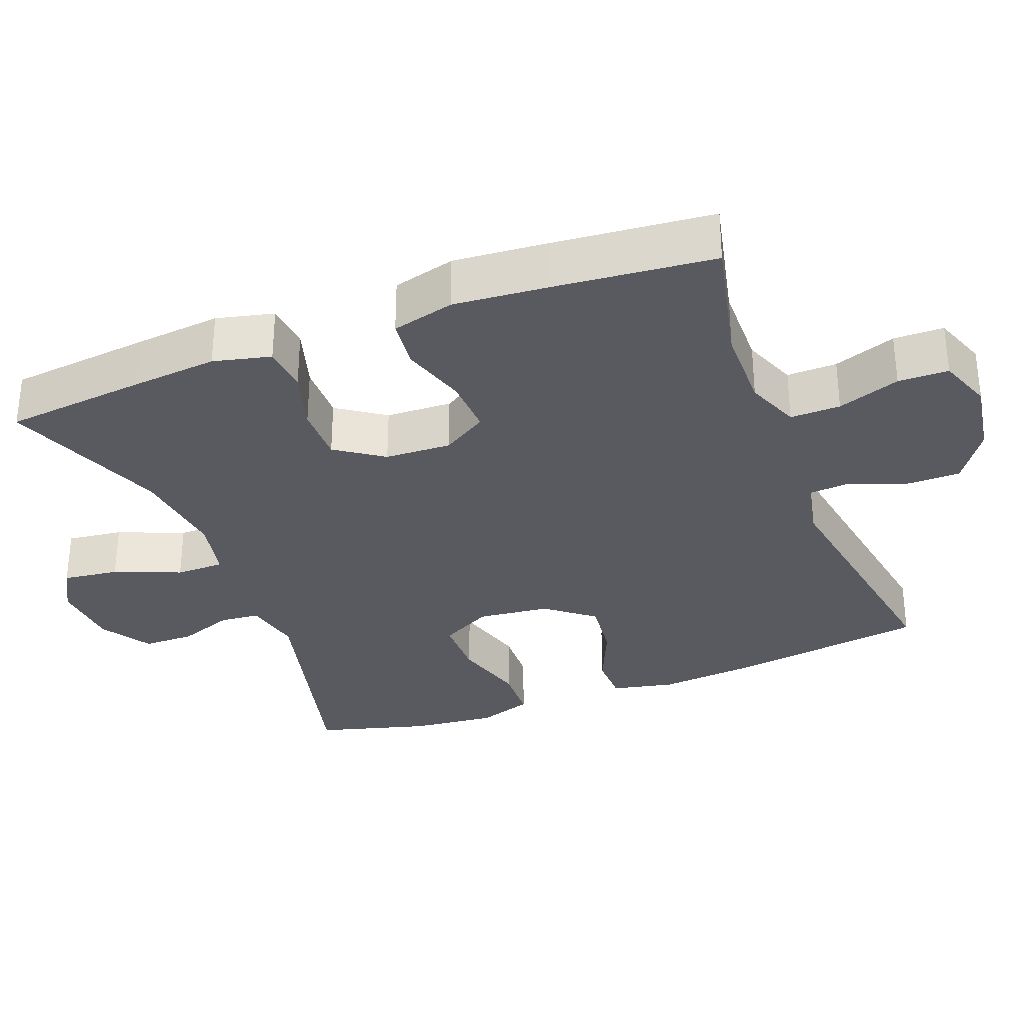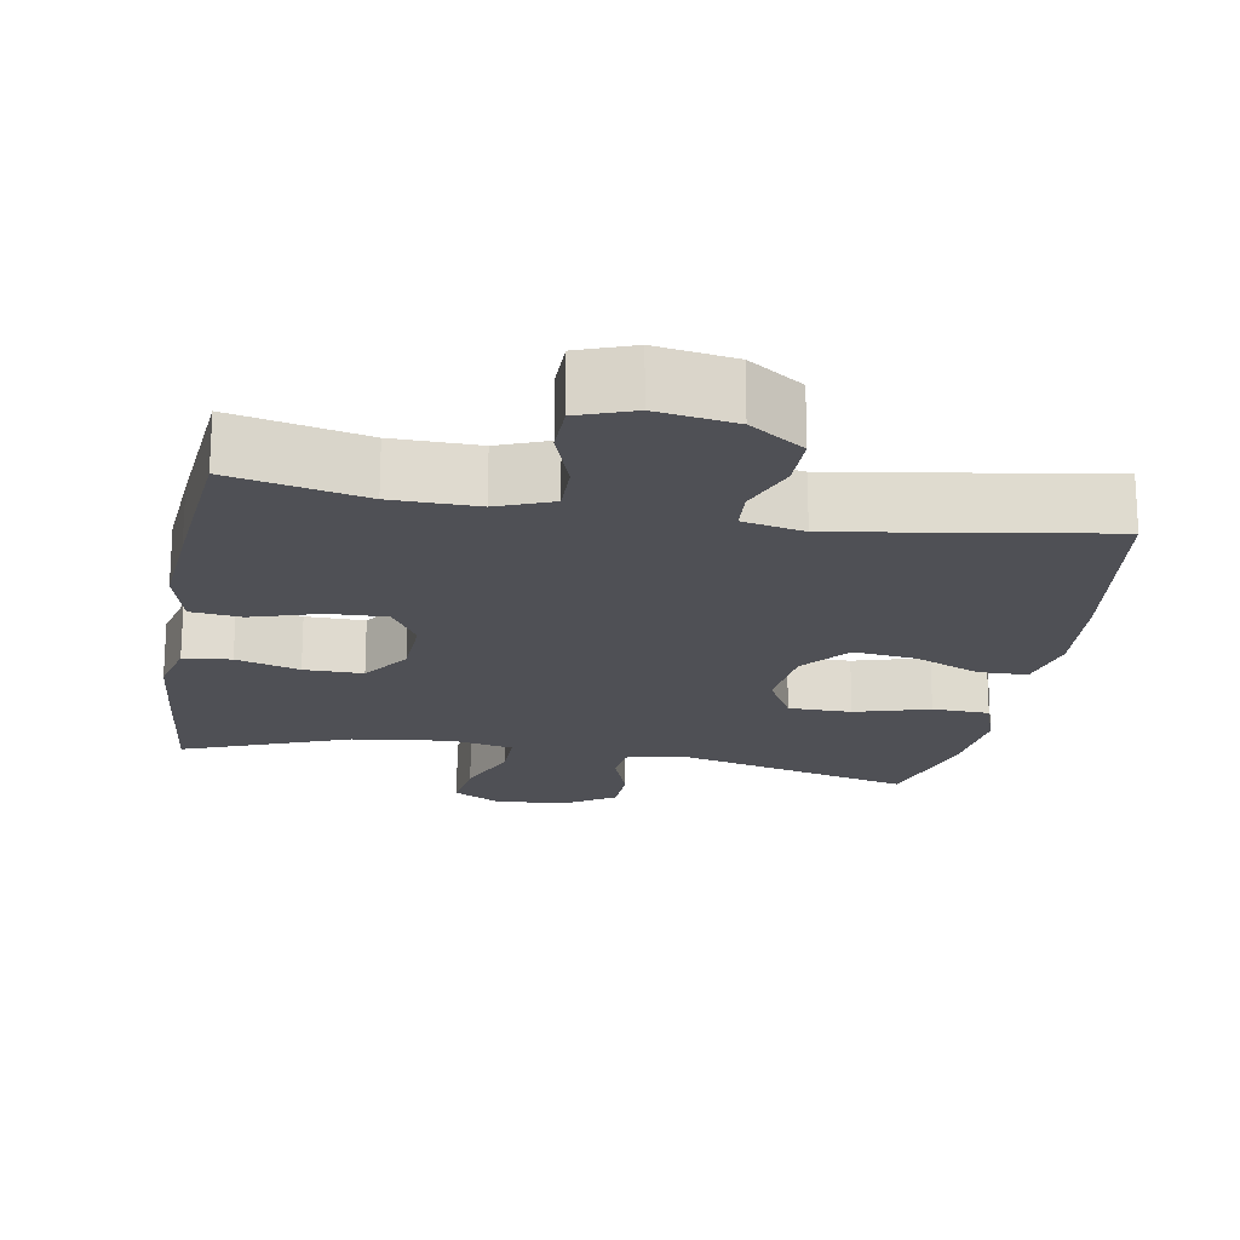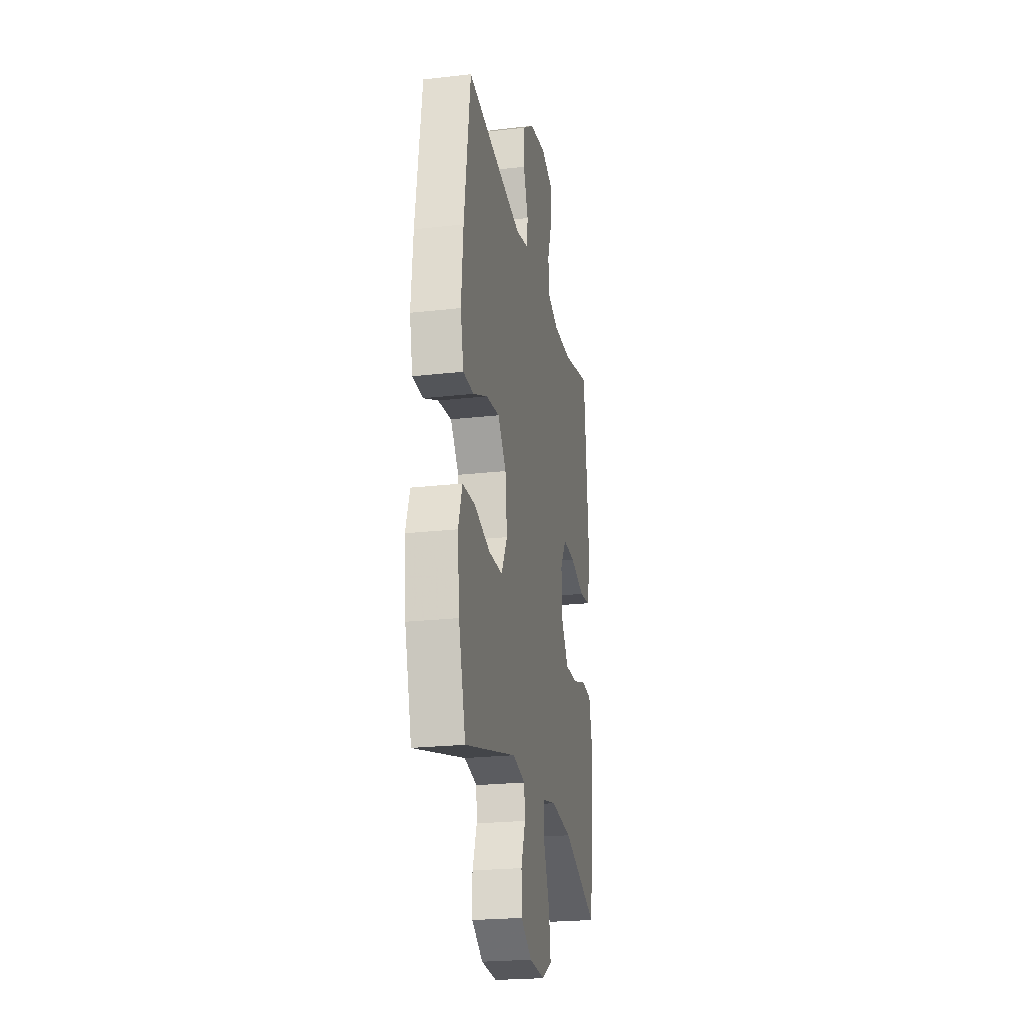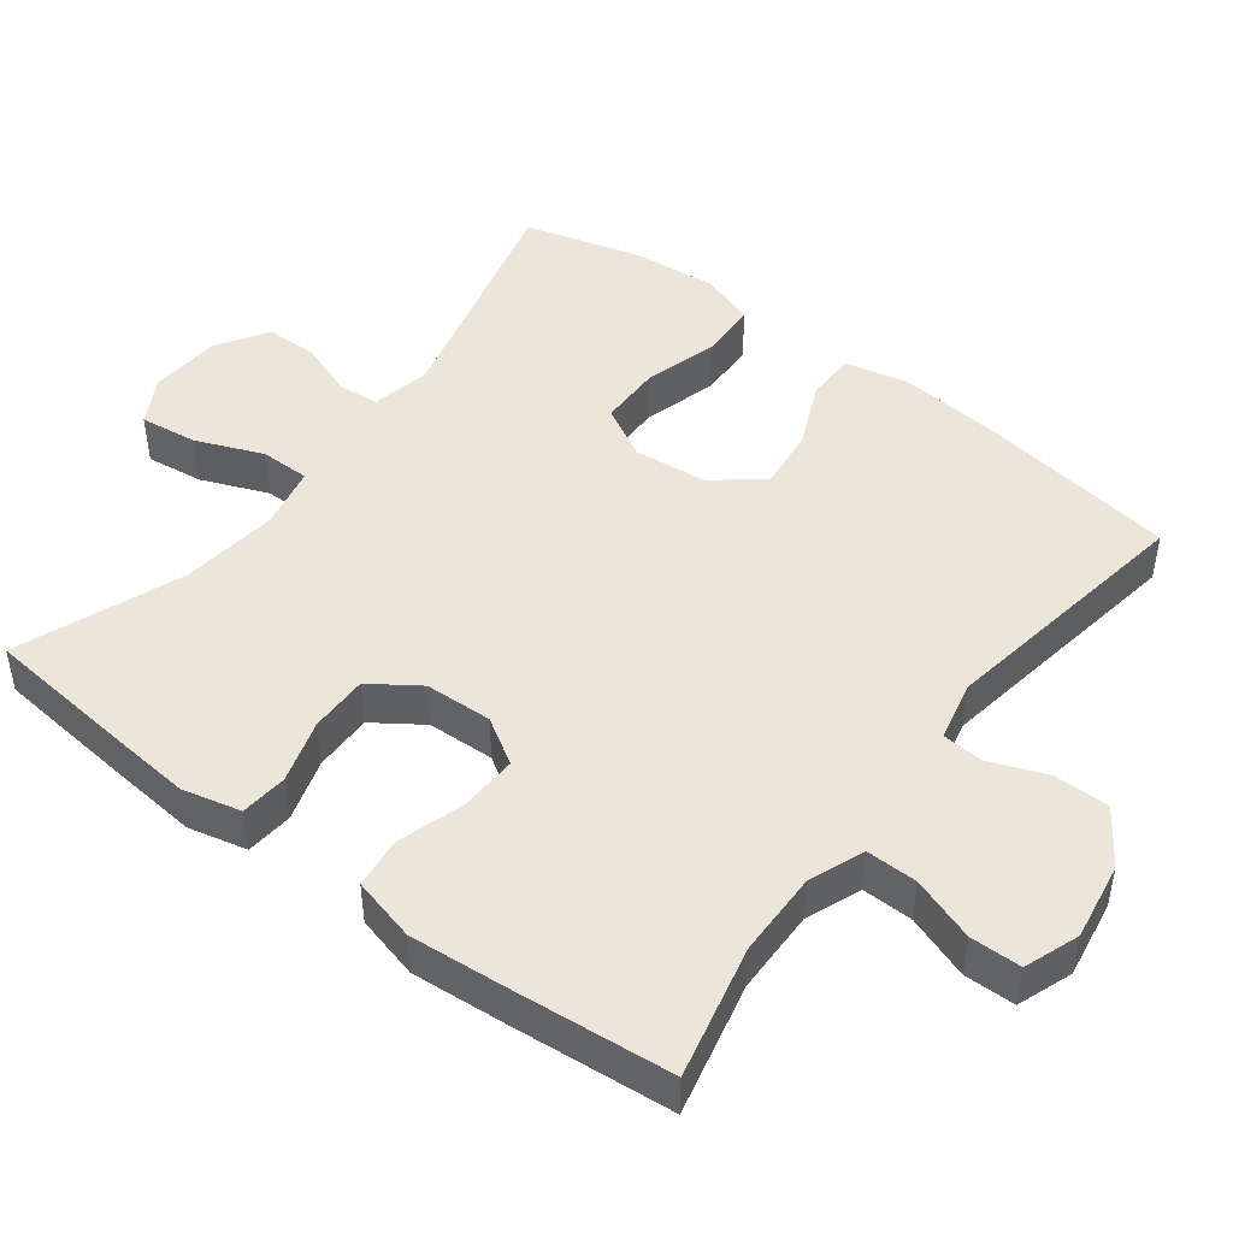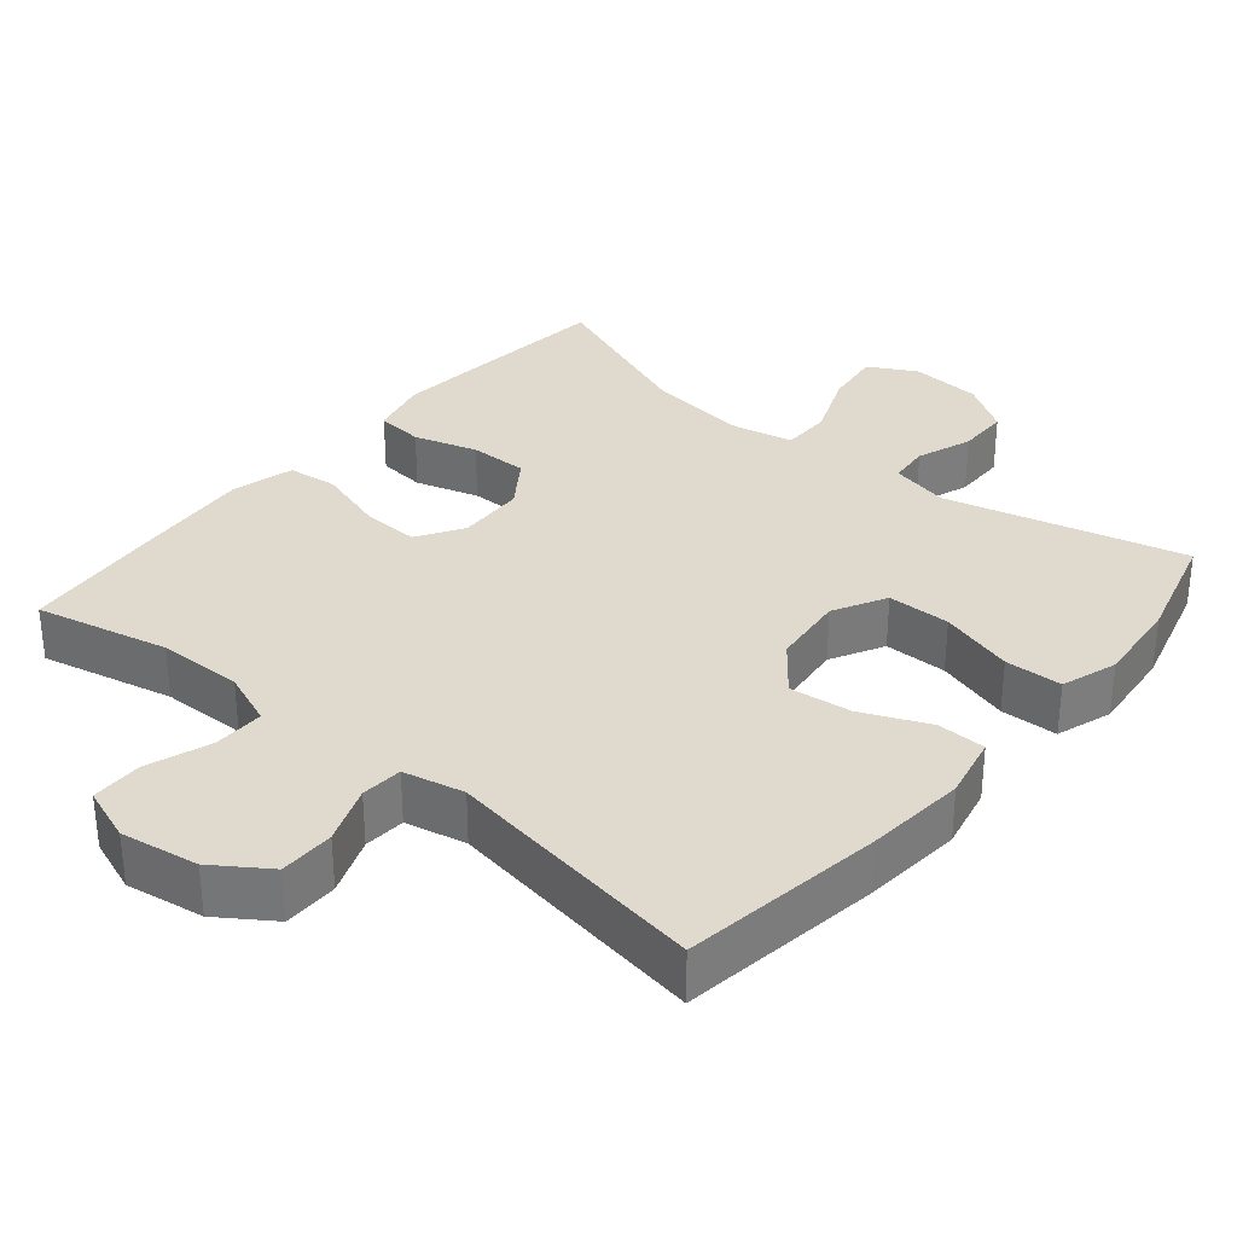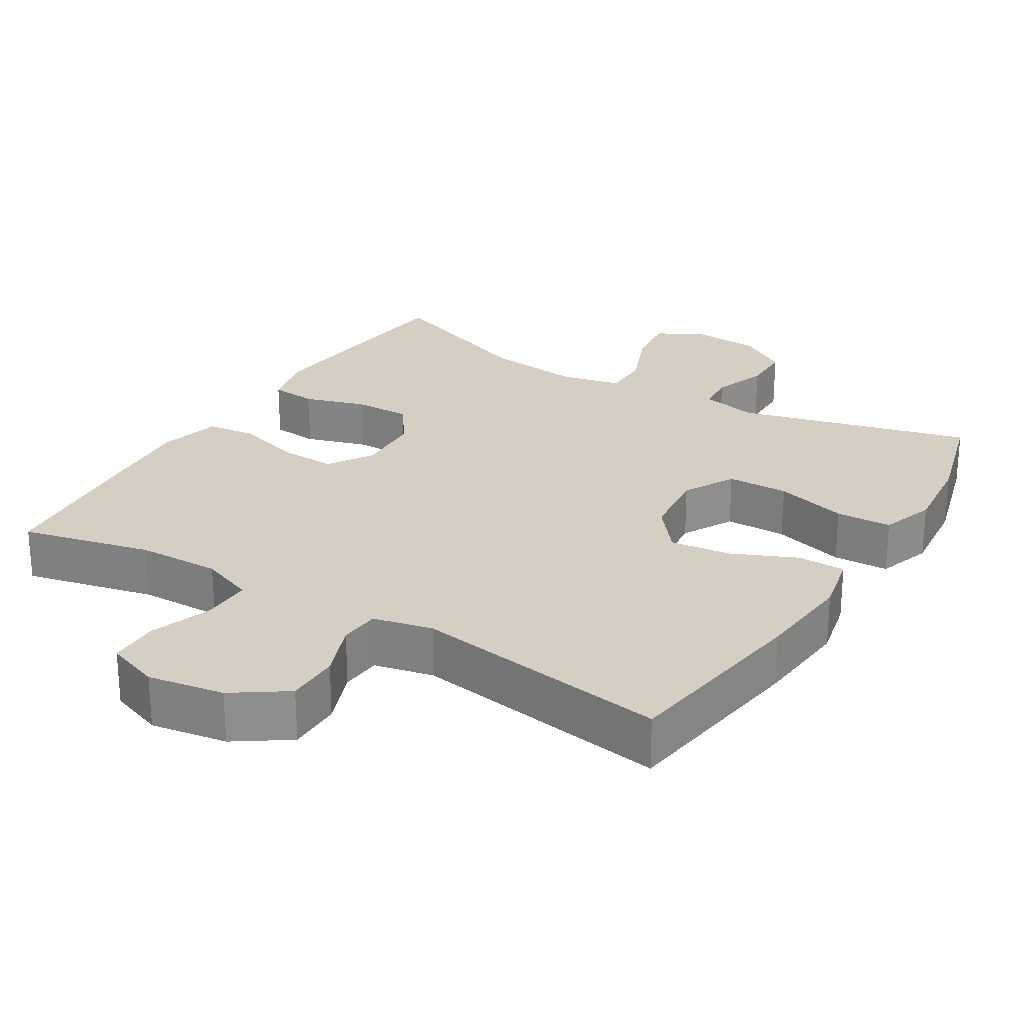
<metadata>
{"format":"obj","ext":"obj","renderer":"f3d","projection":"perspective","resolution":1024,"background":"white","views":[{"elev":-31.9,"azim":-68.9,"up":"+Y"},{"elev":-19.3,"azim":-9.9,"up":"+Y"},{"elev":-23.1,"azim":101.0,"up":"+Z"},{"elev":46.8,"azim":-52.7,"up":"+Y"},{"elev":32.6,"azim":40.0,"up":"+Y"},{"elev":25.4,"azim":31.4,"up":"+Y"}]}
</metadata>
<code>
v 0.5 0.07 -0.5
v 0.179 0.07 -0.418
v 0.1 0.07 -0.435
v 0.095 0.07 -0.49
v 0.122 0.07 -0.565
v 0.121 0.07 -0.635
v 0.052 0.07 -0.679
v -0.044 0.07 -0.686
v -0.107 0.07 -0.651
v -0.097 0.07 -0.574
v -0.06 0.07 -0.483
v -0.06 0.07 -0.416
v -0.145 0.07 -0.398
v -0.277 0.07 -0.414
v -0.5 0.07 -0.5
v -0.52 0.07 -0.305
v -0.531 0.07 -0.187
v -0.512 0.07 -0.108
v -0.448 0.07 -0.102
v -0.363 0.07 -0.128
v -0.284 0.07 -0.129
v -0.239 0.07 -0.064
v -0.235 0.07 0.027
v -0.273 0.07 0.089
v -0.351 0.07 0.086
v -0.442 0.07 0.058
v -0.51 0.07 0.066
v -0.532 0.07 0.152
v -0.521 0.07 0.282
v -0.5 0.07 0.5
v -0.321 0.07 0.459
v -0.206 0.07 0.457
v -0.132 0.07 0.486
v -0.133 0.07 0.555
v -0.163 0.07 0.641
v -0.162 0.07 0.71
v -0.088 0.07 0.737
v 0.017 0.07 0.72
v 0.09 0.07 0.67
v 0.09 0.07 0.596
v 0.06 0.07 0.518
v 0.064 0.07 0.462
v 0.146 0.07 0.444
v 0.5 0.07 0.5
v 0.539 0.07 0.23
v 0.551 0.07 0.094
v 0.532 0.07 0.008
v 0.466 0.07 0.007
v 0.377 0.07 0.046
v 0.293 0.07 0.056
v 0.241 0.07 -0.009
v 0.23 0.07 -0.108
v 0.268 0.07 -0.179
v 0.353 0.07 -0.18
v 0.453 0.07 -0.151
v 0.53 0.07 -0.154
v 0.555 0.07 -0.229
v 0.543 0.07 -0.346
v 0.5 0 -0.5
v 0.179 0 -0.418
v 0.1 0 -0.435
v 0.095 0 -0.49
v 0.122 0 -0.565
v 0.121 0 -0.635
v 0.052 0 -0.679
v -0.044 0 -0.686
v -0.107 0 -0.651
v -0.097 0 -0.574
v -0.06 0 -0.483
v -0.06 0 -0.416
v -0.145 0 -0.398
v -0.277 0 -0.414
v -0.5 0 -0.5
v -0.52 0 -0.305
v -0.531 0 -0.187
v -0.512 0 -0.108
v -0.448 0 -0.102
v -0.363 0 -0.128
v -0.284 0 -0.129
v -0.239 0 -0.064
v -0.235 0 0.027
v -0.273 0 0.089
v -0.351 0 0.086
v -0.442 0 0.058
v -0.51 0 0.066
v -0.532 0 0.152
v -0.521 0 0.282
v -0.5 0 0.5
v -0.321 0 0.459
v -0.206 0 0.457
v -0.132 0 0.486
v -0.133 0 0.555
v -0.163 0 0.641
v -0.162 0 0.71
v -0.088 0 0.737
v 0.017 0 0.72
v 0.09 0 0.67
v 0.09 0 0.596
v 0.06 0 0.518
v 0.064 0 0.462
v 0.146 0 0.444
v 0.5 0 0.5
v 0.539 0 0.23
v 0.551 0 0.094
v 0.532 0 0.008
v 0.466 0 0.007
v 0.377 0 0.046
v 0.293 0 0.056
v 0.241 0 -0.009
v 0.23 0 -0.108
v 0.268 0 -0.179
v 0.353 0 -0.18
v 0.453 0 -0.151
v 0.53 0 -0.154
v 0.555 0 -0.229
v 0.543 0 -0.346
f 57 58 1 2
f 54 55 56 57
f 53 54 57 2
f 52 53 2 3
f 51 52 3
f 46 47 48 49
f 46 49 50
f 43 44 45 46
f 42 43 46 50
f 38 39 40 41
f 38 41 42
f 37 38 42
f 34 35 36 37
f 33 34 37 42
f 32 33 42 50
f 28 29 30 31
f 25 26 27 28
f 24 25 28 31
f 23 24 31 32
f 17 18 19 20
f 17 20 21
f 14 15 16 17
f 13 14 17 21
f 12 13 21 22
f 8 9 10 11
f 8 11 12
f 7 8 12
f 4 5 6 7
f 3 4 7 12
f 51 3 12 22
f 32 50 51
f 22 23 32 51
f 60 59 116 115
f 115 114 113 112
f 60 115 112 111
f 61 60 111 110
f 61 110 109
f 107 106 105 104
f 108 107 104
f 104 103 102 101
f 108 104 101 100
f 99 98 97 96
f 100 99 96
f 100 96 95
f 95 94 93 92
f 100 95 92 91
f 108 100 91 90
f 89 88 87 86
f 86 85 84 83
f 89 86 83 82
f 90 89 82 81
f 78 77 76 75
f 79 78 75
f 75 74 73 72
f 79 75 72 71
f 80 79 71 70
f 69 68 67 66
f 70 69 66
f 70 66 65
f 65 64 63 62
f 70 65 62 61
f 80 70 61 109
f 109 108 90
f 109 90 81 80
f 1 59 60 2
f 2 60 61 3
f 3 61 62 4
f 4 62 63 5
f 5 63 64 6
f 6 64 65 7
f 7 65 66 8
f 8 66 67 9
f 9 67 68 10
f 10 68 69 11
f 11 69 70 12
f 12 70 71 13
f 13 71 72 14
f 14 72 73 15
f 15 73 74 16
f 16 74 75 17
f 17 75 76 18
f 18 76 77 19
f 19 77 78 20
f 20 78 79 21
f 21 79 80 22
f 22 80 81 23
f 23 81 82 24
f 24 82 83 25
f 25 83 84 26
f 26 84 85 27
f 27 85 86 28
f 28 86 87 29
f 29 87 88 30
f 30 88 89 31
f 31 89 90 32
f 32 90 91 33
f 33 91 92 34
f 34 92 93 35
f 35 93 94 36
f 36 94 95 37
f 37 95 96 38
f 38 96 97 39
f 39 97 98 40
f 40 98 99 41
f 41 99 100 42
f 42 100 101 43
f 43 101 102 44
f 44 102 103 45
f 45 103 104 46
f 46 104 105 47
f 47 105 106 48
f 48 106 107 49
f 49 107 108 50
f 50 108 109 51
f 51 109 110 52
f 52 110 111 53
f 53 111 112 54
f 54 112 113 55
f 55 113 114 56
f 56 114 115 57
f 57 115 116 58
f 58 116 59 1

</code>
